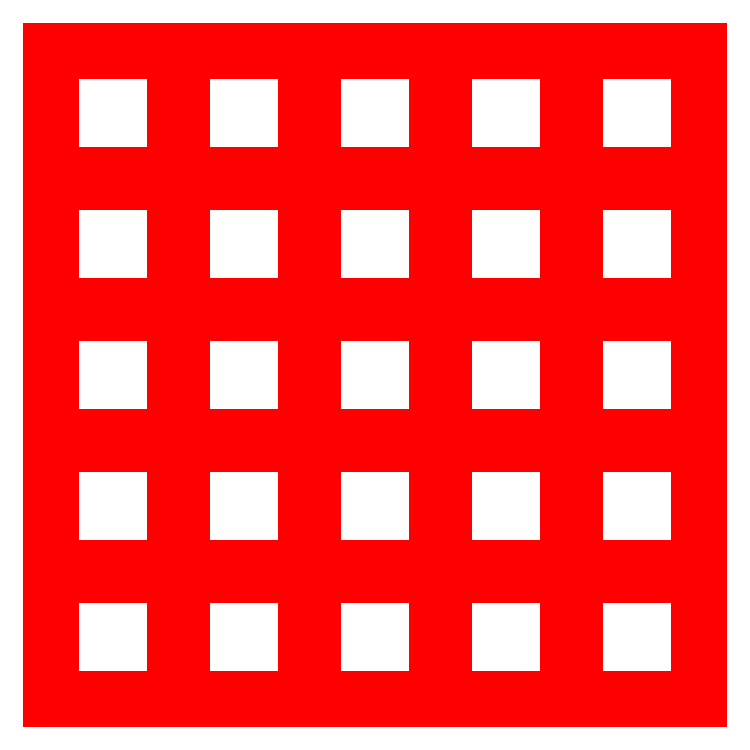
<metadata>
{"format":"dxf","ext":"dxf","renderer":"ezdxf+matplotlib","layout":"modelspace","background":"white","min_lineweight":24,"dpi":150}
</metadata>
<code>
0
SECTION
2
ENTITIES
0
LINE
8
TOP
10
0
20
0
30
0
11
0
21
75
31
0
0
LINE
8
TOP
10
15
20
0
30
0
11
15
21
75
31
0
0
LINE
8
TOP
10
30
20
0
30
0
11
30
21
75
31
0
0
LINE
8
TOP
10
45
20
0
30
0
11
45
21
75
31
0
0
LINE
8
TOP
10
60
20
0
30
0
11
60
21
75
31
0
0
LINE
8
TOP
10
75
20
0
30
0
11
75
21
75
31
0
0
LINE
8
TOP
10
0
20
0
30
0
11
75
21
0
31
0
0
LINE
8
TOP
10
0
20
15
30
0
11
75
21
15
31
0
0
LINE
8
TOP
10
0
20
30
30
0
11
75
21
30
31
0
0
LINE
8
TOP
10
0
20
45
30
0
11
75
21
45
31
0
0
LINE
8
TOP
10
0
20
60
30
0
11
75
21
60
31
0
0
LINE
8
TOP
10
0
20
75
30
0
11
75
21
75
31
0
0
POLYLINE
8
TOP
66
1
10
0
20
0
30
0
70
1
0
VERTEX
8
TOP
10
0.75
20
0.75
30
0
70
0
0
VERTEX
8
TOP
10
0.75
20
14.25
30
0
70
0
0
VERTEX
8
TOP
10
14.25
20
14.25
30
0
70
0
0
VERTEX
8
TOP
10
14.25
20
0.75
30
0
70
0
0
SEQEND
8
TOP
0
POLYLINE
8
TOP
66
1
10
0
20
0
30
0
70
1
0
VERTEX
8
TOP
10
0.75
20
15.75
30
0
70
0
0
VERTEX
8
TOP
10
0.75
20
29.25
30
0
70
0
0
VERTEX
8
TOP
10
14.25
20
29.25
30
0
70
0
0
VERTEX
8
TOP
10
14.25
20
15.75
30
0
70
0
0
SEQEND
8
TOP
0
POLYLINE
8
TOP
66
1
10
0
20
0
30
0
70
1
0
VERTEX
8
TOP
10
0.75
20
30.75
30
0
70
0
0
VERTEX
8
TOP
10
0.75
20
44.25
30
0
70
0
0
VERTEX
8
TOP
10
14.25
20
44.25
30
0
70
0
0
VERTEX
8
TOP
10
14.25
20
30.75
30
0
70
0
0
SEQEND
8
TOP
0
POLYLINE
8
TOP
66
1
10
0
20
0
30
0
70
1
0
VERTEX
8
TOP
10
0.75
20
45.75
30
0
70
0
0
VERTEX
8
TOP
10
0.75
20
59.25
30
0
70
0
0
VERTEX
8
TOP
10
14.25
20
59.25
30
0
70
0
0
VERTEX
8
TOP
10
14.25
20
45.75
30
0
70
0
0
SEQEND
8
TOP
0
POLYLINE
8
TOP
66
1
10
0
20
0
30
0
70
1
0
VERTEX
8
TOP
10
0.75
20
60.75
30
0
70
0
0
VERTEX
8
TOP
10
0.75
20
74.25
30
0
70
0
0
VERTEX
8
TOP
10
14.25
20
74.25
30
0
70
0
0
VERTEX
8
TOP
10
14.25
20
60.75
30
0
70
0
0
SEQEND
8
TOP
0
POLYLINE
8
TOP
66
1
10
0
20
0
30
0
70
1
0
VERTEX
8
TOP
10
15.75
20
0.75
30
0
70
0
0
VERTEX
8
TOP
10
15.75
20
14.25
30
0
70
0
0
VERTEX
8
TOP
10
29.25
20
14.25
30
0
70
0
0
VERTEX
8
TOP
10
29.25
20
0.75
30
0
70
0
0
SEQEND
8
TOP
0
POLYLINE
8
TOP
66
1
10
0
20
0
30
0
70
1
0
VERTEX
8
TOP
10
15.75
20
15.75
30
0
70
0
0
VERTEX
8
TOP
10
15.75
20
29.25
30
0
70
0
0
VERTEX
8
TOP
10
29.25
20
29.25
30
0
70
0
0
VERTEX
8
TOP
10
29.25
20
15.75
30
0
70
0
0
SEQEND
8
TOP
0
POLYLINE
8
TOP
66
1
10
0
20
0
30
0
70
1
0
VERTEX
8
TOP
10
15.75
20
30.75
30
0
70
0
0
VERTEX
8
TOP
10
15.75
20
44.25
30
0
70
0
0
VERTEX
8
TOP
10
29.25
20
44.25
30
0
70
0
0
VERTEX
8
TOP
10
29.25
20
30.75
30
0
70
0
0
SEQEND
8
TOP
0
POLYLINE
8
TOP
66
1
10
0
20
0
30
0
70
1
0
VERTEX
8
TOP
10
15.75
20
45.75
30
0
70
0
0
VERTEX
8
TOP
10
15.75
20
59.25
30
0
70
0
0
VERTEX
8
TOP
10
29.25
20
59.25
30
0
70
0
0
VERTEX
8
TOP
10
29.25
20
45.75
30
0
70
0
0
SEQEND
8
TOP
0
POLYLINE
8
TOP
66
1
10
0
20
0
30
0
70
1
0
VERTEX
8
TOP
10
15.75
20
60.75
30
0
70
0
0
VERTEX
8
TOP
10
15.75
20
74.25
30
0
70
0
0
VERTEX
8
TOP
10
29.25
20
74.25
30
0
70
0
0
VERTEX
8
TOP
10
29.25
20
60.75
30
0
70
0
0
SEQEND
8
TOP
0
POLYLINE
8
TOP
66
1
10
0
20
0
30
0
70
1
0
VERTEX
8
TOP
10
30.75
20
0.75
30
0
70
0
0
VERTEX
8
TOP
10
30.75
20
14.25
30
0
70
0
0
VERTEX
8
TOP
10
44.25
20
14.25
30
0
70
0
0
VERTEX
8
TOP
10
44.25
20
0.75
30
0
70
0
0
SEQEND
8
TOP
0
POLYLINE
8
TOP
66
1
10
0
20
0
30
0
70
1
0
VERTEX
8
TOP
10
30.75
20
15.75
30
0
70
0
0
VERTEX
8
TOP
10
30.75
20
29.25
30
0
70
0
0
VERTEX
8
TOP
10
44.25
20
29.25
30
0
70
0
0
VERTEX
8
TOP
10
44.25
20
15.75
30
0
70
0
0
SEQEND
8
TOP
0
POLYLINE
8
TOP
66
1
10
0
20
0
30
0
70
1
0
VERTEX
8
TOP
10
30.75
20
30.75
30
0
70
0
0
VERTEX
8
TOP
10
30.75
20
44.25
30
0
70
0
0
VERTEX
8
TOP
10
44.25
20
44.25
30
0
70
0
0
VERTEX
8
TOP
10
44.25
20
30.75
30
0
70
0
0
SEQEND
8
TOP
0
POLYLINE
8
TOP
66
1
10
0
20
0
30
0
70
1
0
VERTEX
8
TOP
10
30.75
20
45.75
30
0
70
0
0
VERTEX
8
TOP
10
30.75
20
59.25
30
0
70
0
0
VERTEX
8
TOP
10
44.25
20
59.25
30
0
70
0
0
VERTEX
8
TOP
10
44.25
20
45.75
30
0
70
0
0
SEQEND
8
TOP
0
POLYLINE
8
TOP
66
1
10
0
20
0
30
0
70
1
0
VERTEX
8
TOP
10
30.75
20
60.75
30
0
70
0
0
VERTEX
8
TOP
10
30.75
20
74.25
30
0
70
0
0
VERTEX
8
TOP
10
44.25
20
74.25
30
0
70
0
0
VERTEX
8
TOP
10
44.25
20
60.75
30
0
70
0
0
SEQEND
8
TOP
0
POLYLINE
8
TOP
66
1
10
0
20
0
30
0
70
1
0
VERTEX
8
TOP
10
45.75
20
0.75
30
0
70
0
0
VERTEX
8
TOP
10
45.75
20
14.25
30
0
70
0
0
VERTEX
8
TOP
10
59.25
20
14.25
30
0
70
0
0
VERTEX
8
TOP
10
59.25
20
0.75
30
0
70
0
0
SEQEND
8
TOP
0
POLYLINE
8
TOP
66
1
10
0
20
0
30
0
70
1
0
VERTEX
8
TOP
10
45.75
20
15.75
30
0
70
0
0
VERTEX
8
TOP
10
45.75
20
29.25
30
0
70
0
0
VERTEX
8
TOP
10
59.25
20
29.25
30
0
70
0
0
VERTEX
8
TOP
10
59.25
20
15.75
30
0
70
0
0
SEQEND
8
TOP
0
POLYLINE
8
TOP
66
1
10
0
20
0
30
0
70
1
0
VERTEX
8
TOP
10
45.75
20
30.75
30
0
70
0
0
VERTEX
8
TOP
10
45.75
20
44.25
30
0
70
0
0
VERTEX
8
TOP
10
59.25
20
44.25
30
0
70
0
0
VERTEX
8
TOP
10
59.25
20
30.75
30
0
70
0
0
SEQEND
8
TOP
0
POLYLINE
8
TOP
66
1
10
0
20
0
30
0
70
1
0
VERTEX
8
TOP
10
45.75
20
45.75
30
0
70
0
0
VERTEX
8
TOP
10
45.75
20
59.25
30
0
70
0
0
VERTEX
8
TOP
10
59.25
20
59.25
30
0
70
0
0
VERTEX
8
TOP
10
59.25
20
45.75
30
0
70
0
0
SEQEND
8
TOP
0
POLYLINE
8
TOP
66
1
10
0
20
0
30
0
70
1
0
VERTEX
8
TOP
10
45.75
20
60.75
30
0
70
0
0
VERTEX
8
TOP
10
45.75
20
74.25
30
0
70
0
0
VERTEX
8
TOP
10
59.25
20
74.25
30
0
70
0
0
VERTEX
8
TOP
10
59.25
20
60.75
30
0
70
0
0
SEQEND
8
TOP
0
POLYLINE
8
TOP
66
1
10
0
20
0
30
0
70
1
0
VERTEX
8
TOP
10
60.75
20
0.75
30
0
70
0
0
VERTEX
8
TOP
10
60.75
20
14.25
30
0
70
0
0
VERTEX
8
TOP
10
74.25
20
14.25
30
0
70
0
0
VERTEX
8
TOP
10
74.25
20
0.75
30
0
70
0
0
SEQEND
8
TOP
0
POLYLINE
8
TOP
66
1
10
0
20
0
30
0
70
1
0
VERTEX
8
TOP
10
60.75
20
15.75
30
0
70
0
0
VERTEX
8
TOP
10
60.75
20
29.25
30
0
70
0
0
VERTEX
8
TOP
10
74.25
20
29.25
30
0
70
0
0
VERTEX
8
TOP
10
74.25
20
15.75
30
0
70
0
0
SEQEND
8
TOP
0
POLYLINE
8
TOP
66
1
10
0
20
0
30
0
70
1
0
VERTEX
8
TOP
10
60.75
20
30.75
30
0
70
0
0
VERTEX
8
TOP
10
60.75
20
44.25
30
0
70
0
0
VERTEX
8
TOP
10
74.25
20
44.25
30
0
70
0
0
VERTEX
8
TOP
10
74.25
20
30.75
30
0
70
0
0
SEQEND
8
TOP
0
POLYLINE
8
TOP
66
1
10
0
20
0
30
0
70
1
0
VERTEX
8
TOP
10
60.75
20
45.75
30
0
70
0
0
VERTEX
8
TOP
10
60.75
20
59.25
30
0
70
0
0
VERTEX
8
TOP
10
74.25
20
59.25
30
0
70
0
0
VERTEX
8
TOP
10
74.25
20
45.75
30
0
70
0
0
SEQEND
8
TOP
0
POLYLINE
8
TOP
66
1
10
0
20
0
30
0
70
1
0
VERTEX
8
TOP
10
60.75
20
60.75
30
0
70
0
0
VERTEX
8
TOP
10
60.75
20
74.25
30
0
70
0
0
VERTEX
8
TOP
10
74.25
20
74.25
30
0
70
0
0
VERTEX
8
TOP
10
74.25
20
60.75
30
0
70
0
0
SEQEND
8
TOP
0
ENDSEC
0
EOF

</code>
